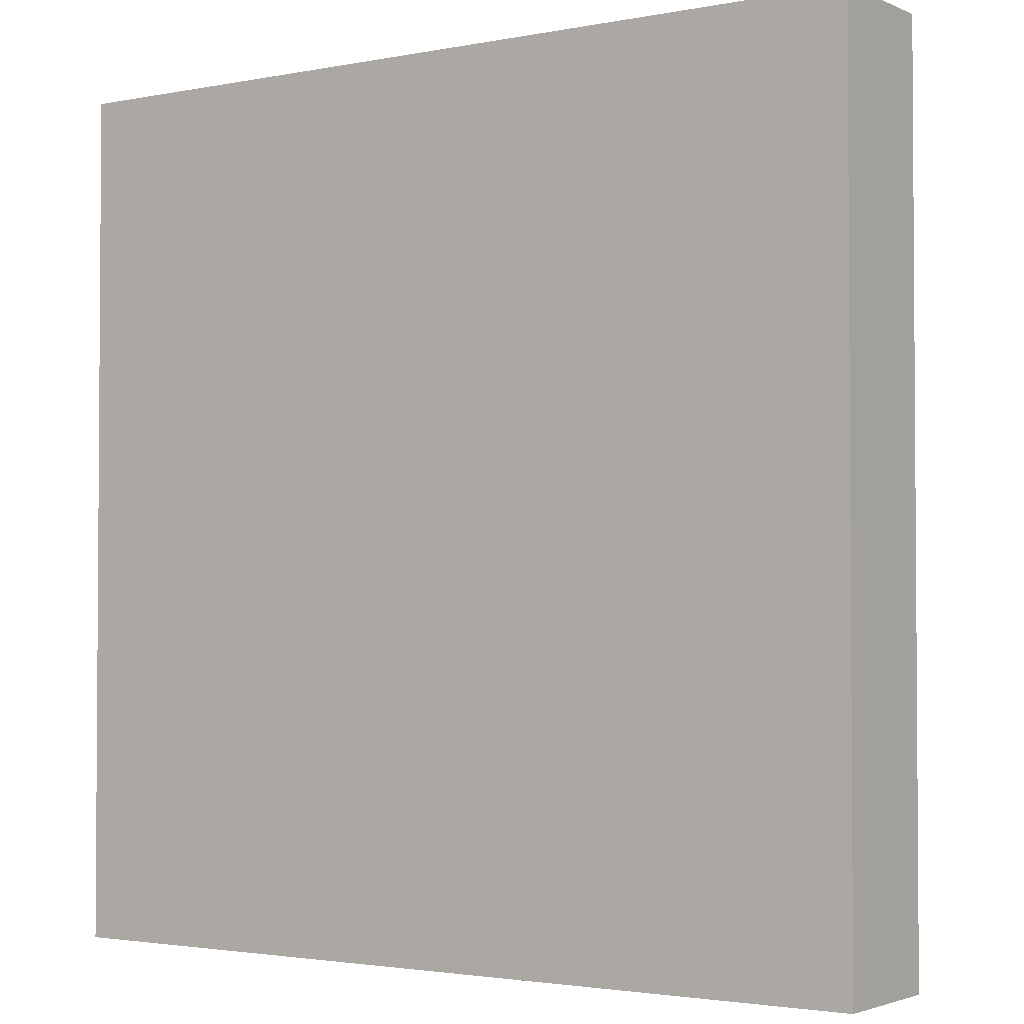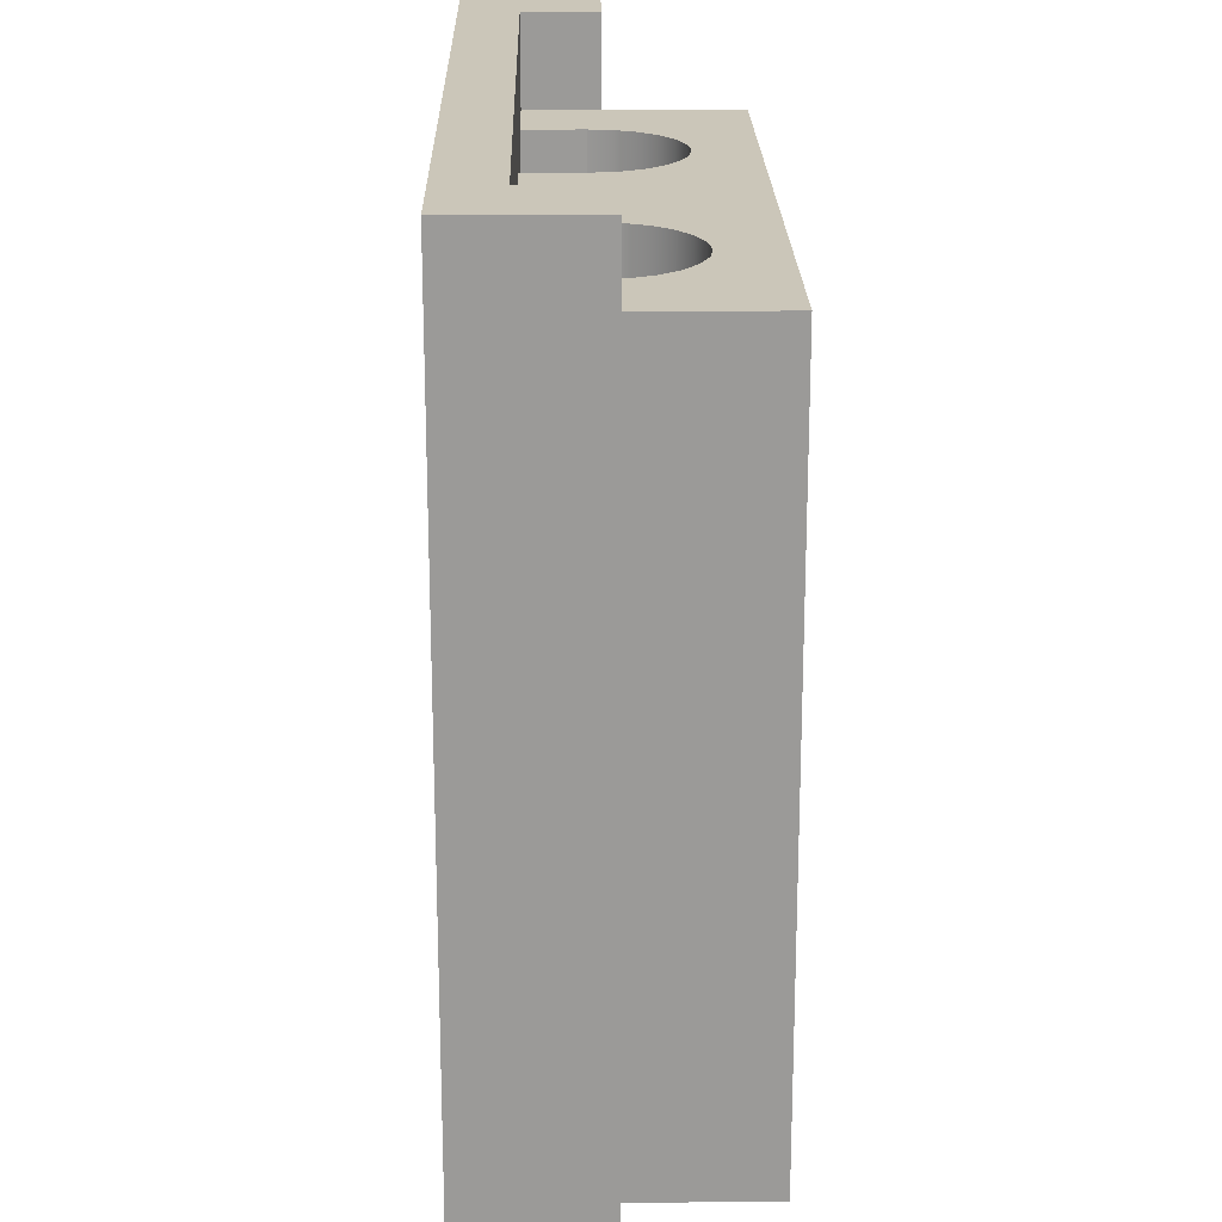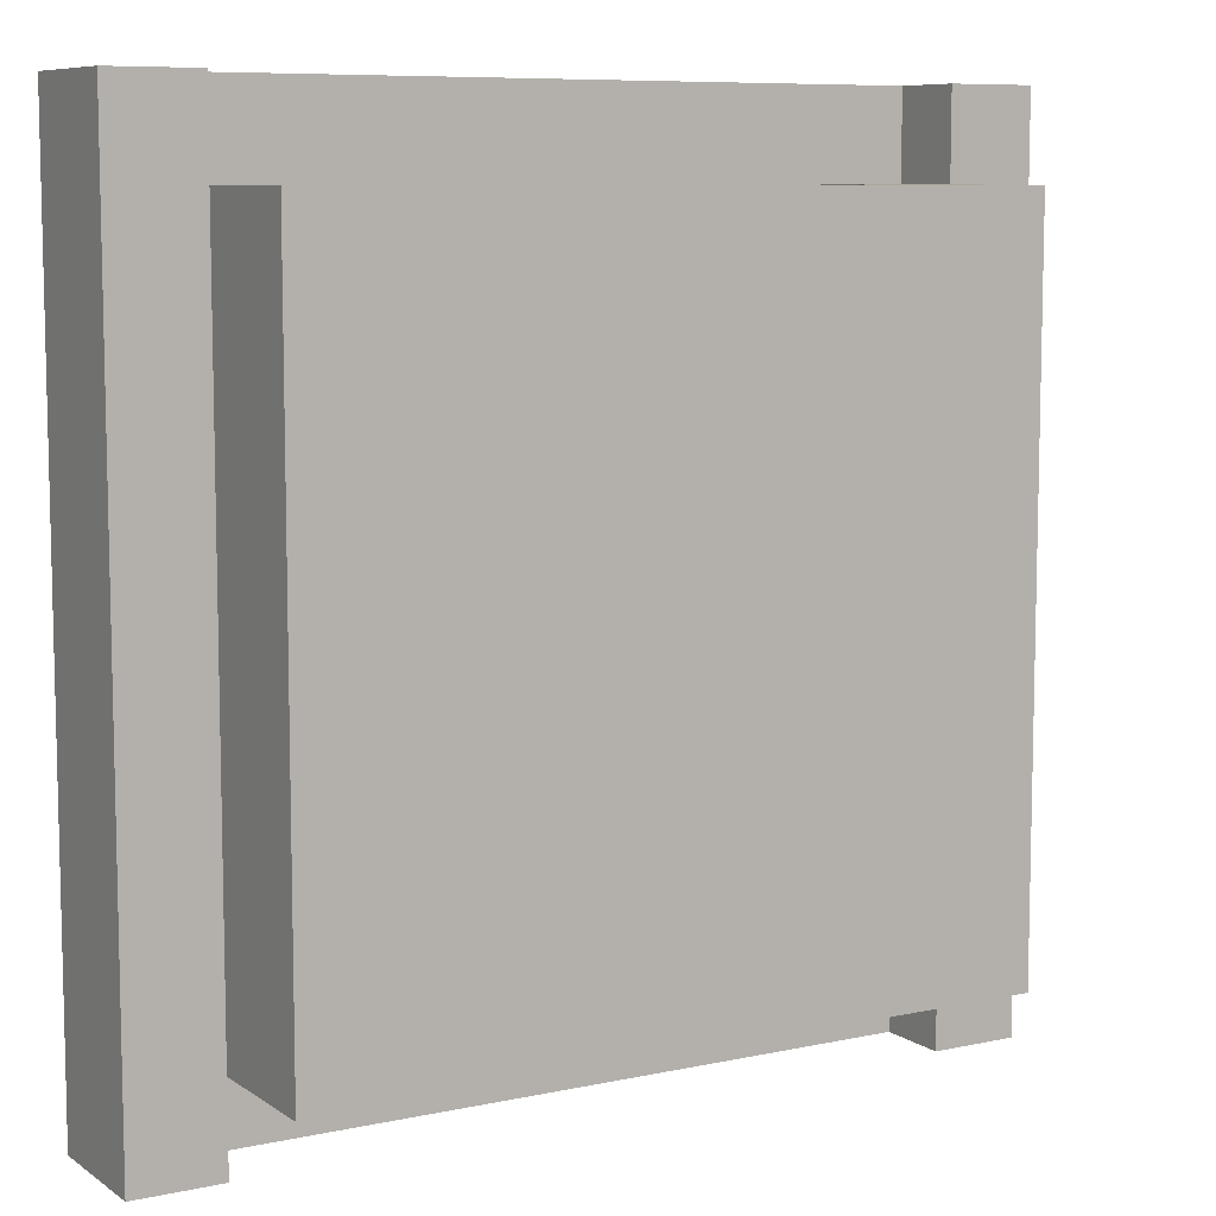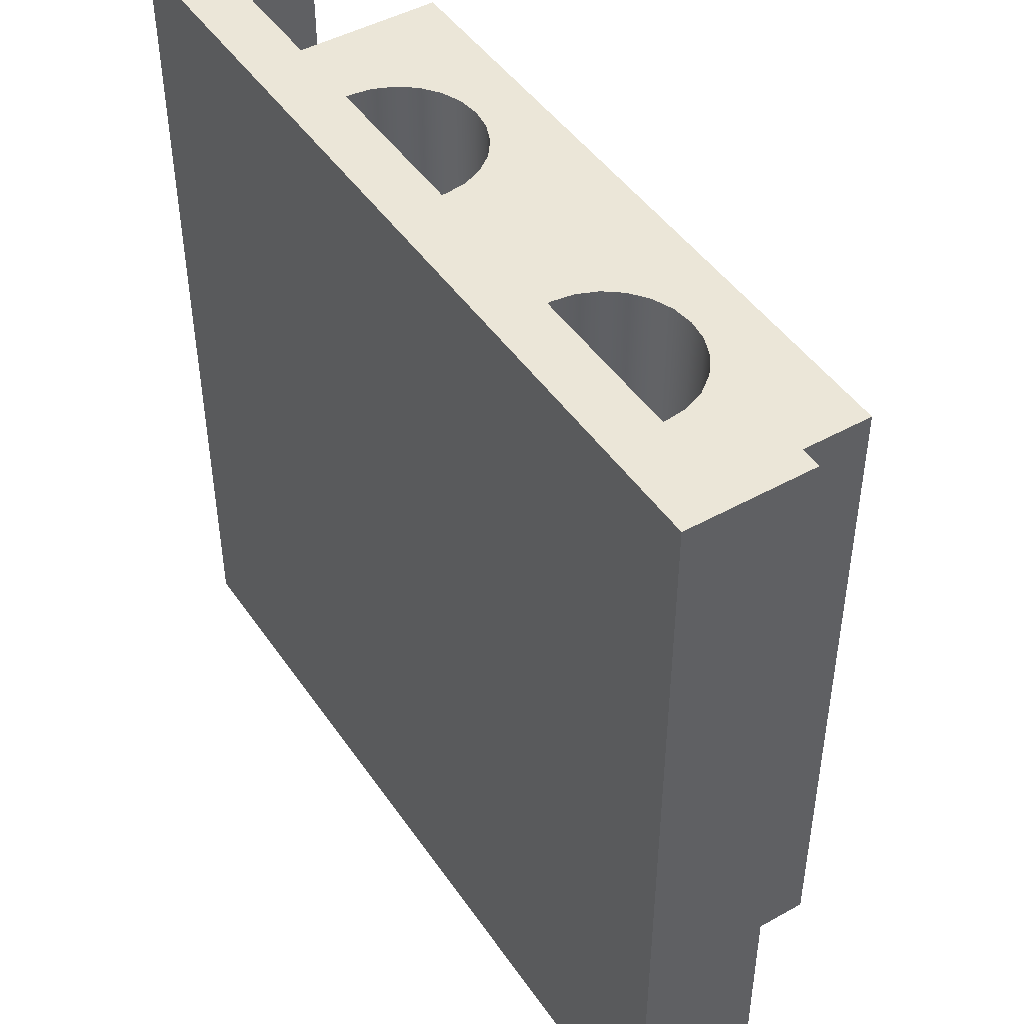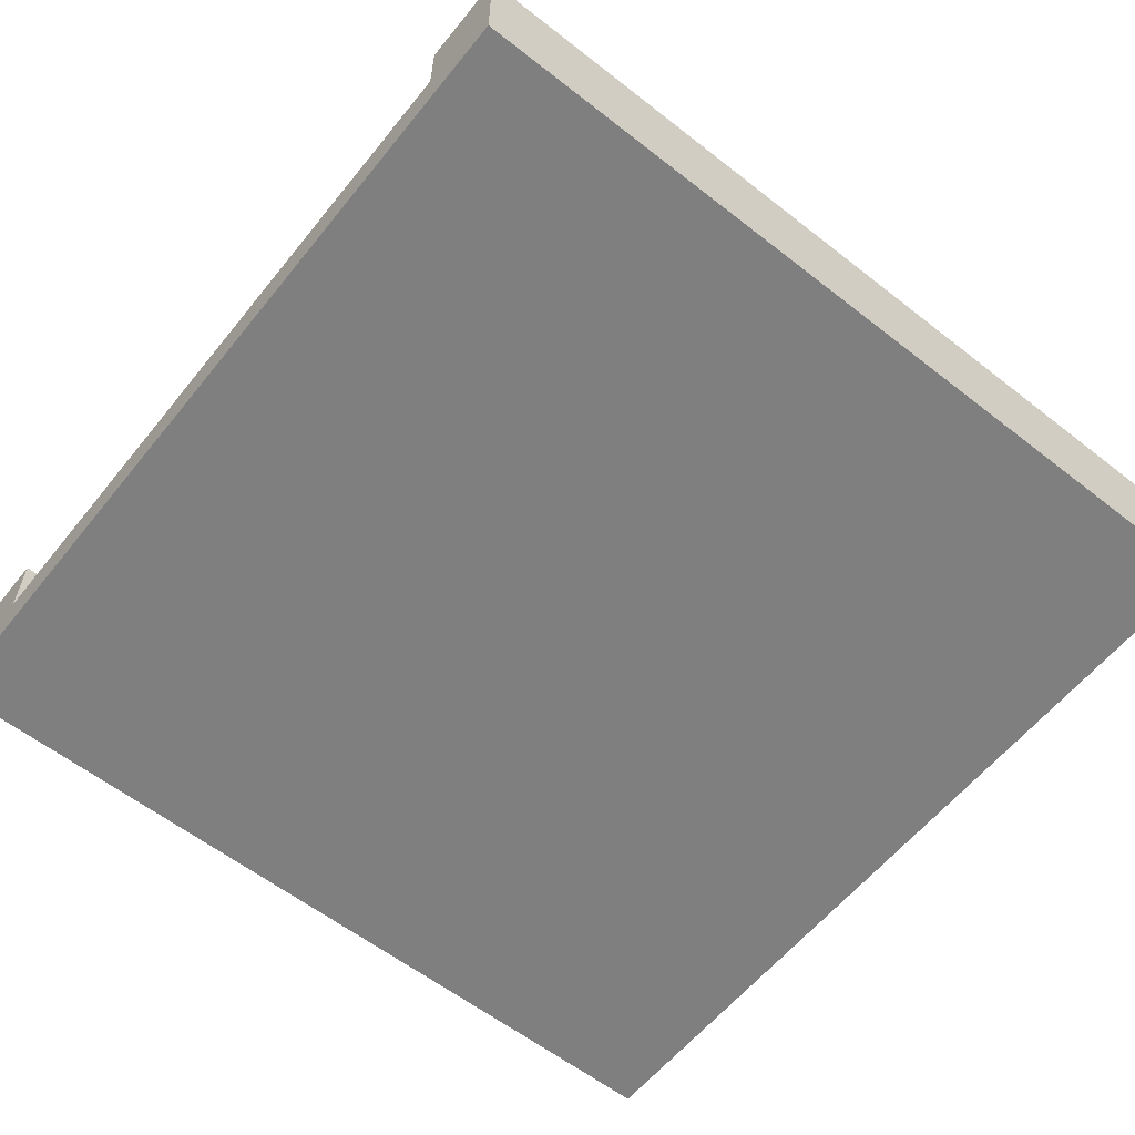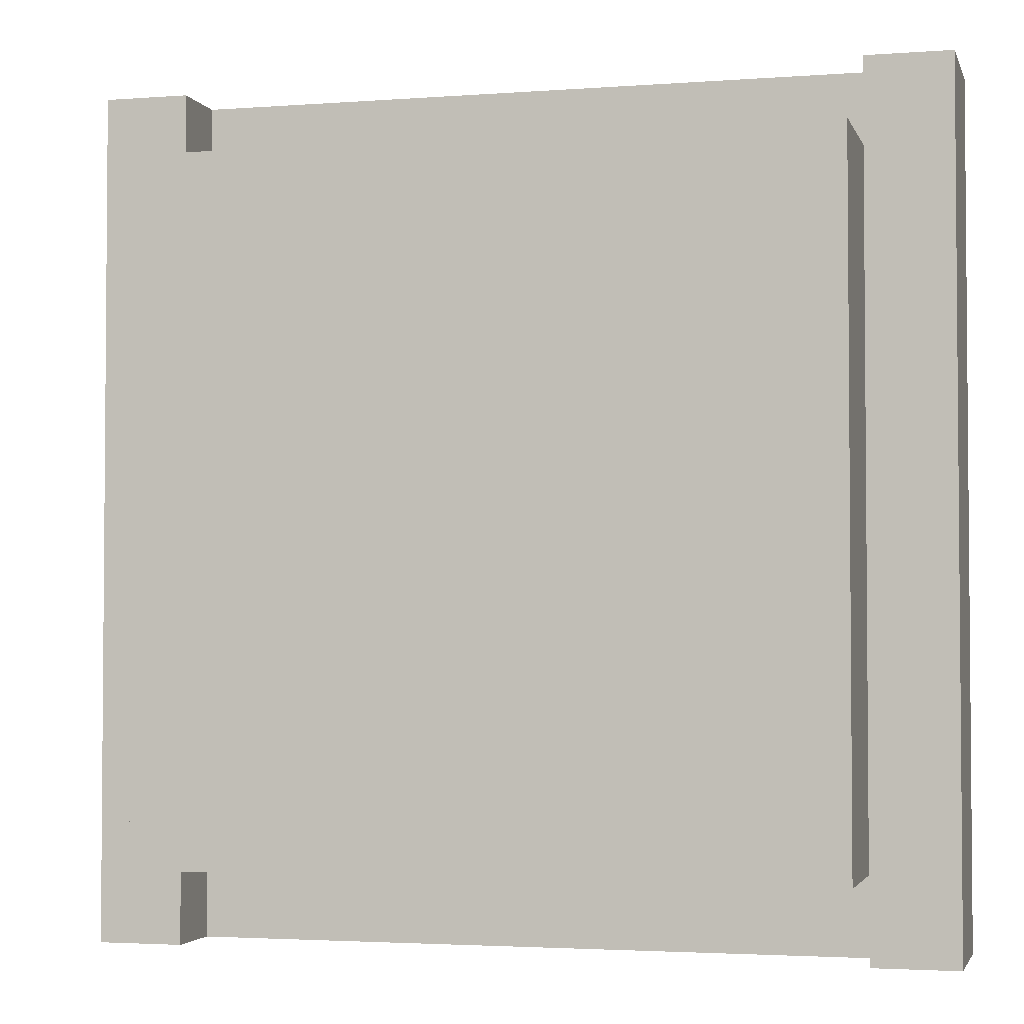
<metadata>
{"format":"obj","ext":"obj","renderer":"f3d","projection":"perspective","resolution":1024,"background":"white","views":[{"elev":-2.4,"azim":34.5,"up":"+Z"},{"elev":20.8,"azim":88.9,"up":"+Z"},{"elev":8.3,"azim":149.5,"up":"+Z"},{"elev":46.3,"azim":57.5,"up":"+Z"},{"elev":-59.7,"azim":-128.7,"up":"+Y"},{"elev":-2.9,"azim":-165.4,"up":"+Z"}]}
</metadata>
<code>
v  0 0 -2.021e-14
v  0 0.44 -2.021e-14
v  1.733e-14 0.44 -3
v  1.733e-14 0 -3
v  0.3 0.44 -2.7
v  0.3 0.44 -3
v  0.3 0.44 -1.733e-14
v  0.3 0.44 -0.3
v  0.3 0.19 -2.7
v  0.3 0.19 -0.3
v  2.7 0.19 -2.7
v  2.4 0.19 -2.7
v  2.4 0.19 -0.3
v  2.7 0.19 -0.3
v  2.7 0.44 -2.7
v  2.7 0.44 -0.3
v  3 0.44 0
v  3 0.44 -3
v  2.7 0.44 -3
v  2.7 0.44 -2.888e-15
v  2.7 0.19 -2.888e-15
v  2.7 0 -2.888e-15
v  3 0 0
v  2.7 0.19 -3
v  3 0 -3
v  2.7 0 -3
v  0.3 0 -3
v  0.3 0 -1.733e-14
v  0.3 0.19 -1.733e-14
v  0.3 0.19 -3
v  0.6 0.19 -0.3
v  0.6 0.19 -2.7
v  1.8 0.19 -0.3
v  1.8 0.19 -2.7
v  1.2 0.19 -2.7
v  1.2 0.19 -0.3
v  2.312 0.6021 -2.7
v  2.25 0.6498 -2.7
v  2.25 0.6498 -0.3
v  2.312 0.6021 -0.3
v  2.178 0.6798 -2.7
v  2.178 0.6798 -0.3
v  2.1 0.69 -2.7
v  2.1 0.69 -0.3
v  0.3 0.89 -2.7
v  0.3 0.89 -0.3
v  2.022 0.6798 -2.7
v  2.022 0.6798 -0.3
v  2.7 0.89 -2.7
v  2.7 0.89 -0.3
v  1.95 0.6498 -2.7
v  1.95 0.6498 -0.3
v  1.888 0.6021 -2.7
v  1.888 0.6021 -0.3
v  2.4 0.39 -0.3
v  2.39 0.4676 -0.3
v  2.36 0.54 -0.3
v  1.84 0.54 -0.3
v  1.81 0.4676 -0.3
v  1.8 0.39 -0.3
v  0.9776 0.6798 -0.3
v  1.05 0.6498 -0.3
v  0.9 0.69 -0.3
v  1.112 0.6021 -0.3
v  1.16 0.54 -0.3
v  1.19 0.4676 -0.3
v  1.2 0.39 -0.3
v  0.8224 0.6798 -0.3
v  0.75 0.6498 -0.3
v  0.6879 0.6021 -0.3
v  0.6 0.39 -0.3
v  0.6102 0.4676 -0.3
v  0.6402 0.54 -0.3
v  1.84 0.54 -2.7
v  1.81 0.4676 -2.7
v  1.8 0.39 -2.7
v  2.4 0.39 -2.7
v  2.36 0.54 -2.7
v  1.2 0.39 -2.7
v  1.19 0.4676 -2.7
v  1.16 0.54 -2.7
v  2.39 0.4676 -2.7
v  1.112 0.6021 -2.7
v  1.05 0.6498 -2.7
v  0.9776 0.6798 -2.7
v  0.9 0.69 -2.7
v  0.8224 0.6798 -2.7
v  0.75 0.6498 -2.7
v  0.6879 0.6021 -2.7
v  0.6402 0.54 -2.7
v  0.6102 0.4676 -2.7
v  0.6 0.39 -2.7
g Red.Red.Red.Red.Red.Red.Red.Red.Red.Red.Red.Red.Red.Red.Red.Mesh1 Tunnel_double Model
f 1 2 3
f 1 3 4
f 5 6 3
f 5 3 2
f 5 2 7
f 7 8 5
f 9 10 8
f 9 8 5
f 11 12 13
f 11 13 14
f 15 16 14
f 15 14 11
f 17 18 19
f 17 19 15
f 17 15 16
f 16 20 17
f 17 20 21
f 17 21 22
f 22 23 17
f 19 24 11
f 19 11 15
f 18 25 26
f 18 26 24
f 24 19 18
f 18 17 23
f 18 23 25
f 27 26 25
f 27 25 23
f 27 23 22
f 27 22 28
f 27 28 1
f 1 4 27
f 2 1 28
f 2 28 29
f 29 7 2
f 7 29 10
f 7 10 8
f 21 20 16
f 21 16 14
f 30 6 5
f 30 5 9
f 31 32 9
f 31 9 10
f 33 34 35
f 33 35 36
f 3 6 30
f 3 30 27
f 27 4 3
g BackColor.BackColor.BackColor.BackColor.BackColor.BackColor.BackColor.BackColor.BackColor.BackColor.BackColor.BackColor.BackColor.BackColor.BackColor.BackColor.BackColor.BackColor.BackColor.BackColor.BackColor.BackColor.BackColor.BackColor.BackColor.BackColor.BackColor.BackColor.BackColor.BackColor.BackColor.BackColor.BackColor.BackColor.BackColor.BackColor.BackColor.BackColor.BackColor.BackColor.BackColor.BackColor.BackColor.BackColor.BackColor.BackColor.BackColor.BackColor.BackColor.BackColor.BackColor.BackColor.BackColor.BackColor.BackColor.BackColor.BackColor.BackColor.BackColor.BackColor
f 29 21 22
f 29 22 28
f 1 7 29
f 29 28 1
f 22 21 20
f 20 23 22
f 20 17 23
f 1 2 7
f 4 3 2
f 4 2 1
f 37 38 39
f 37 39 40
f 6 5 8
f 8 3 6
f 8 7 2
f 8 2 3
f 38 41 42
f 38 42 39
f 24 30 27
f 24 27 26
f 25 19 24
f 24 26 25
f 27 30 6
f 6 4 27
f 6 3 4
f 25 18 19
f 41 43 44
f 41 44 42
f 5 8 10
f 5 10 9
f 8 5 45
f 8 45 46
f 43 47 48
f 43 48 44
f 46 45 49
f 46 49 50
f 47 51 52
f 47 52 48
f 14 13 12
f 14 12 11
f 14 21 13
f 34 13 33
f 13 34 12
f 13 21 33
f 11 12 24
f 12 34 24
f 34 35 24
f 36 35 34
f 36 34 33
f 33 21 36
f 29 10 21
f 31 21 10
f 36 21 31
f 32 36 31
f 36 32 35
f 35 32 24
f 24 32 30
f 10 9 32
f 10 32 31
f 9 30 32
f 51 53 54
f 51 54 52
f 16 14 13
f 16 13 55
f 16 55 56
f 16 56 57
f 16 57 40
f 16 40 39
f 50 16 39
f 50 39 42
f 50 42 44
f 50 44 48
f 46 50 48
f 46 48 52
f 46 52 54
f 46 54 58
f 46 58 59
f 59 60 61
f 46 59 61
f 60 62 61
f 46 61 63
f 60 64 62
f 60 65 64
f 60 66 65
f 60 67 66
f 60 33 36
f 60 36 67
f 46 63 68
f 46 68 69
f 46 69 70
f 71 8 46
f 72 71 46
f 46 70 73
f 73 72 46
f 71 31 10
f 71 10 8
f 53 74 58
f 53 58 54
f 15 11 24
f 15 24 19
f 74 75 59
f 74 59 58
f 18 17 20
f 18 20 16
f 18 16 15
f 15 19 18
f 75 76 60
f 75 60 59
f 76 34 33
f 76 33 60
f 25 23 17
f 25 17 18
f 12 77 55
f 12 55 13
f 78 37 40
f 78 40 57
f 35 79 67
f 35 67 36
f 26 27 4
f 26 4 1
f 26 1 28
f 26 28 22
f 26 22 23
f 23 25 26
f 79 80 66
f 79 66 67
f 80 81 65
f 80 65 66
f 77 82 56
f 77 56 55
f 81 83 64
f 81 64 65
f 8 10 29
f 8 29 7
f 83 84 62
f 83 62 64
f 84 85 61
f 84 61 62
f 85 86 63
f 85 63 61
f 86 87 68
f 86 68 63
f 87 88 69
f 87 69 68
f 88 89 70
f 88 70 69
f 14 16 20
f 14 20 21
f 11 14 16
f 11 16 15
f 15 16 50
f 15 50 49
f 89 90 73
f 89 73 70
f 11 15 49
f 77 12 11
f 82 77 11
f 82 11 49
f 49 78 82
f 49 37 78
f 49 38 37
f 49 41 38
f 49 43 41
f 49 47 43
f 79 51 47
f 80 79 47
f 49 80 47
f 79 53 51
f 79 74 53
f 79 75 74
f 79 76 75
f 79 35 34
f 79 34 76
f 49 81 80
f 49 83 81
f 49 84 83
f 49 85 84
f 45 86 85
f 49 45 85
f 45 5 88
f 45 88 87
f 45 87 86
f 5 89 88
f 5 90 89
f 5 91 90
f 5 9 32
f 5 32 92
f 5 92 91
f 90 91 72
f 90 72 73
f 82 78 57
f 82 57 56
f 91 92 71
f 91 71 72
f 9 5 6
f 9 6 30
f 92 32 31
f 92 31 71
g Brown.Brown.Brown.Brown.Brown.Brown.Brown.Brown.Brown.Brown.Brown.Brown.Brown.Brown.Brown.Brown.Brown.Brown.Brown.Brown.Brown.Brown.Brown.Brown.Brown.Brown.Brown.Brown.Brown.Brown.Brown.Brown
f 40 39 38
f 40 38 37
f 39 42 41
f 39 41 38
f 42 44 43
f 42 43 41
f 44 48 47
f 44 47 43
f 71 31 32
f 71 32 92
f 46 45 5
f 46 5 8
f 50 49 45
f 50 45 46
f 56 57 78
f 56 78 82
f 72 71 92
f 72 92 91
f 73 72 91
f 73 91 90
f 49 50 16
f 49 16 15
f 70 73 90
f 70 90 89
f 55 56 82
f 55 82 77
f 69 70 89
f 69 89 88
f 48 52 51
f 48 51 47
f 68 69 88
f 68 88 87
f 15 11 12
f 15 12 77
f 15 77 82
f 15 82 78
f 15 78 37
f 15 37 38
f 49 15 38
f 49 38 41
f 49 41 43
f 49 43 47
f 45 49 47
f 45 47 51
f 45 51 53
f 45 53 74
f 45 74 75
f 75 76 85
f 45 75 85
f 76 84 85
f 45 85 86
f 76 83 84
f 76 81 83
f 76 80 81
f 76 79 80
f 76 34 35
f 76 35 79
f 45 86 87
f 45 87 88
f 45 88 89
f 92 5 45
f 91 92 45
f 45 89 90
f 90 91 45
f 92 32 9
f 92 9 5
f 63 68 87
f 63 87 86
f 52 54 53
f 52 53 51
f 61 63 86
f 61 86 85
f 55 16 50
f 56 55 50
f 50 46 61
f 50 61 62
f 50 62 64
f 50 64 65
f 50 65 66
f 50 66 48
f 50 48 44
f 50 44 42
f 50 42 39
f 50 39 40
f 50 40 57
f 50 57 56
f 66 67 48
f 67 52 48
f 67 54 52
f 67 58 54
f 67 36 33
f 67 33 60
f 67 60 59
f 67 59 58
f 46 63 61
f 46 8 69
f 46 69 68
f 46 68 63
f 8 70 69
f 8 73 70
f 8 72 73
f 8 10 31
f 8 31 71
f 8 71 72
f 55 13 14
f 55 14 16
f 62 61 85
f 62 85 84
f 54 58 74
f 54 74 53
f 64 62 84
f 64 84 83
f 65 64 83
f 65 83 81
f 66 65 81
f 66 81 80
f 13 55 77
f 13 77 12
f 67 66 80
f 67 80 79
f 36 67 79
f 36 79 35
f 58 59 75
f 58 75 74
f 59 60 76
f 59 76 75
f 60 33 34
f 60 34 76
f 57 40 37
f 57 37 78
g Green.Green.Green.Green.Green.Green.Green.Green.Green.Green.Green.Green.Green.Green
f 28 22 21
f 28 21 29
f 12 34 13
f 24 34 12
f 24 12 11
f 24 35 34
f 33 13 34
f 33 21 13
f 13 21 14
f 36 21 33
f 21 10 29
f 10 21 31
f 31 21 36
f 31 36 32
f 35 32 36
f 24 32 35
f 32 30 9
f 30 32 24
f 26 27 30
f 26 30 24

</code>
